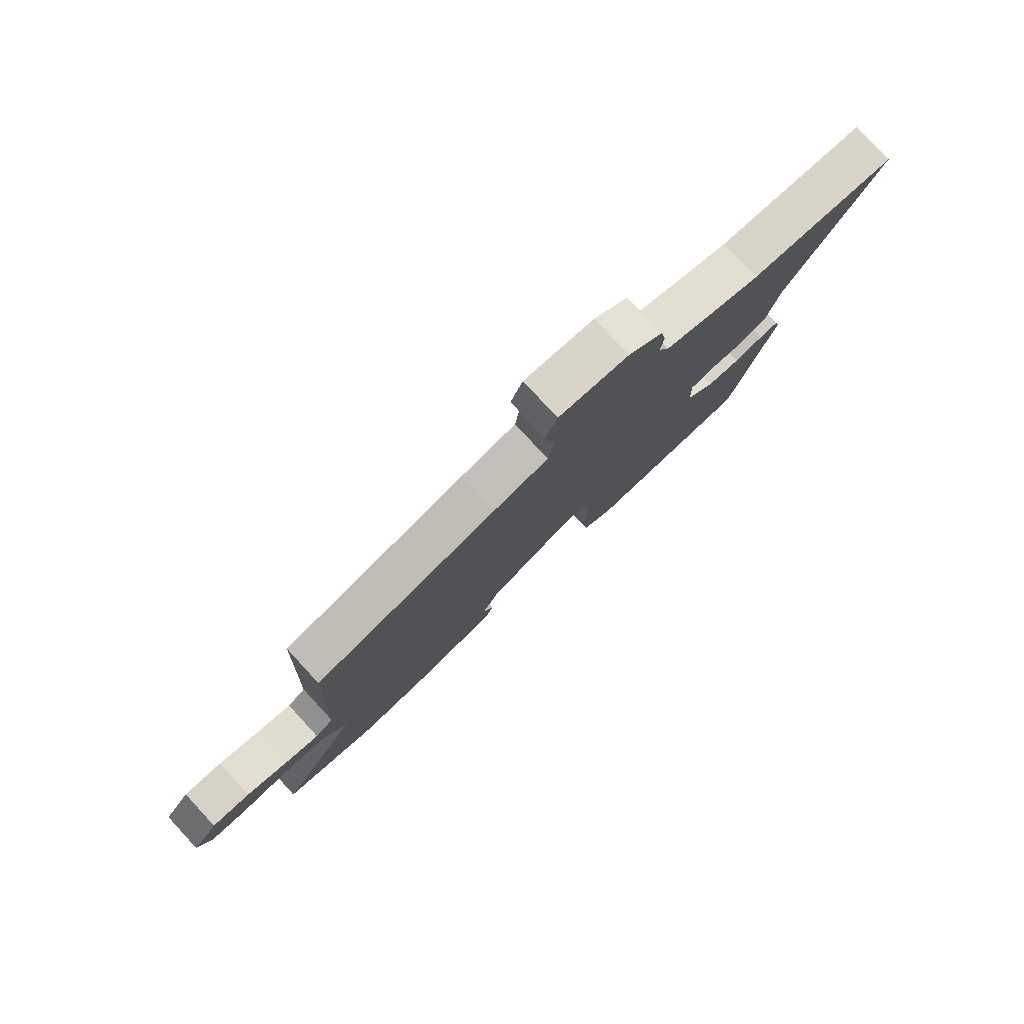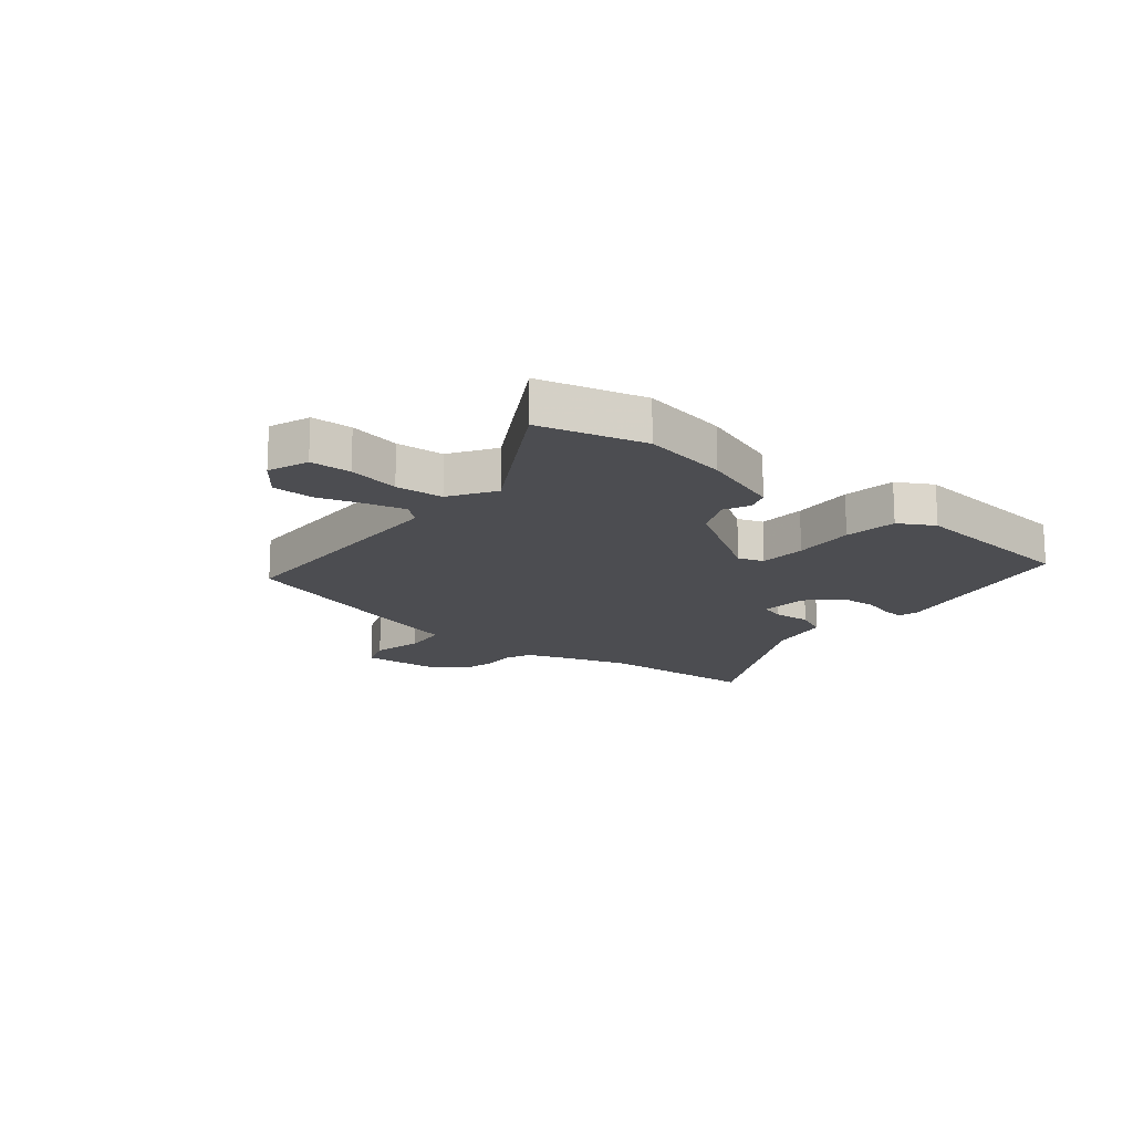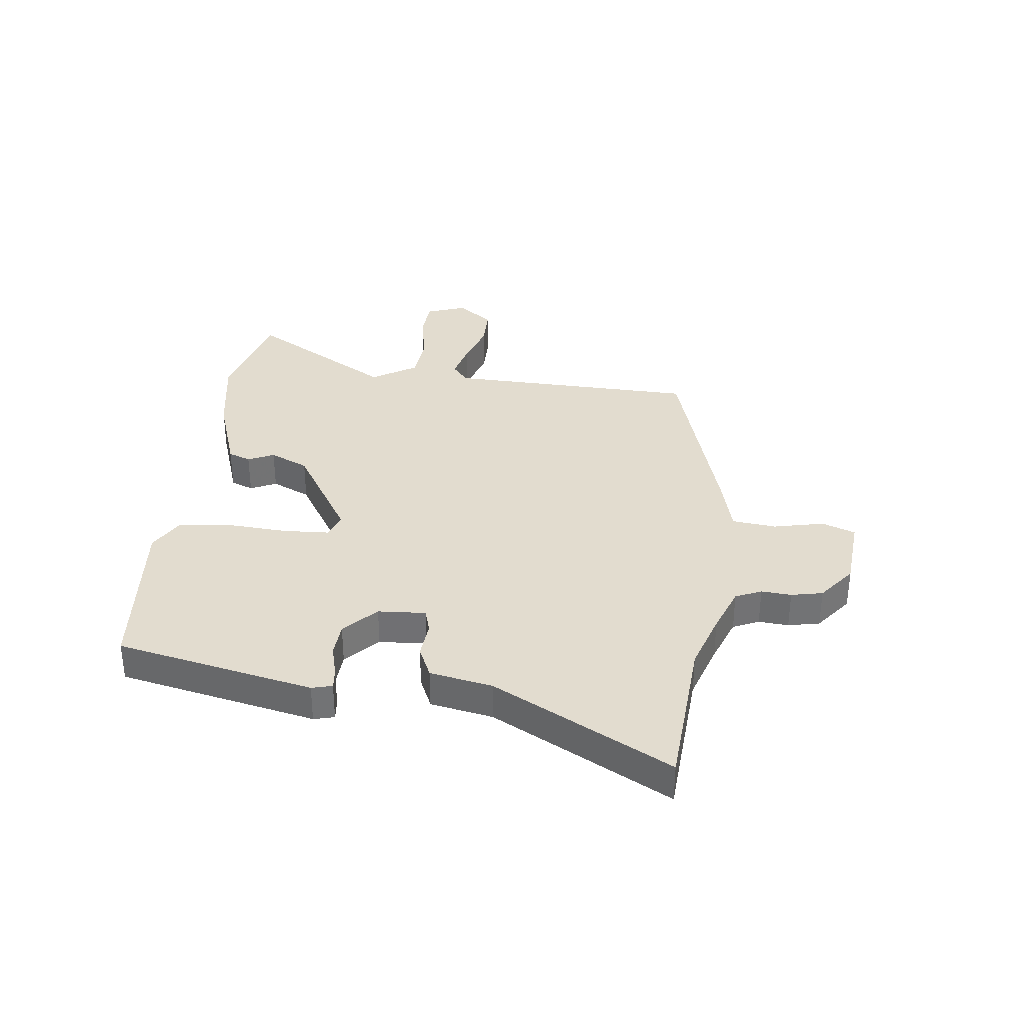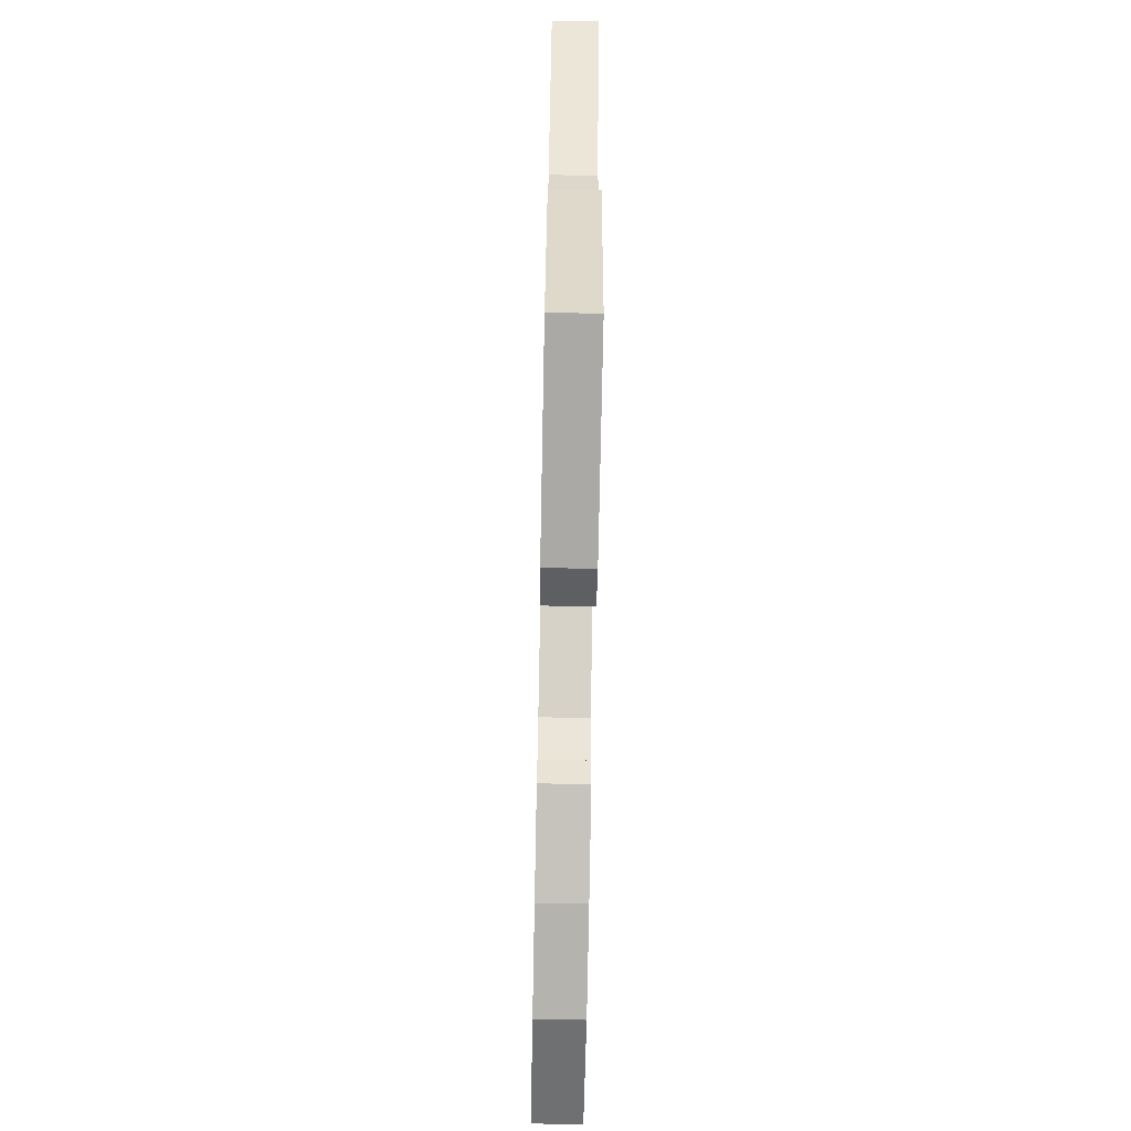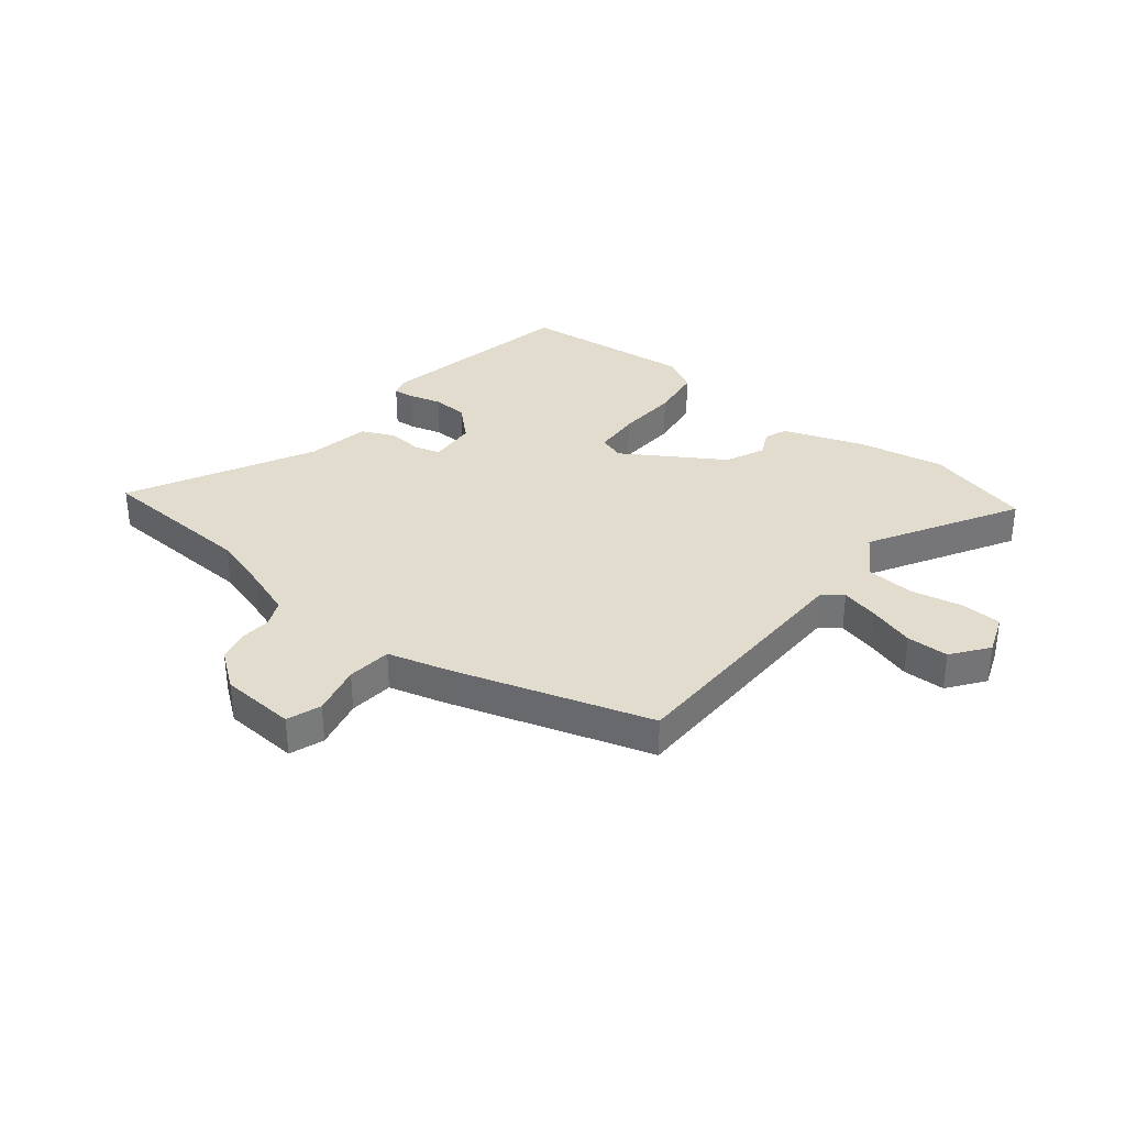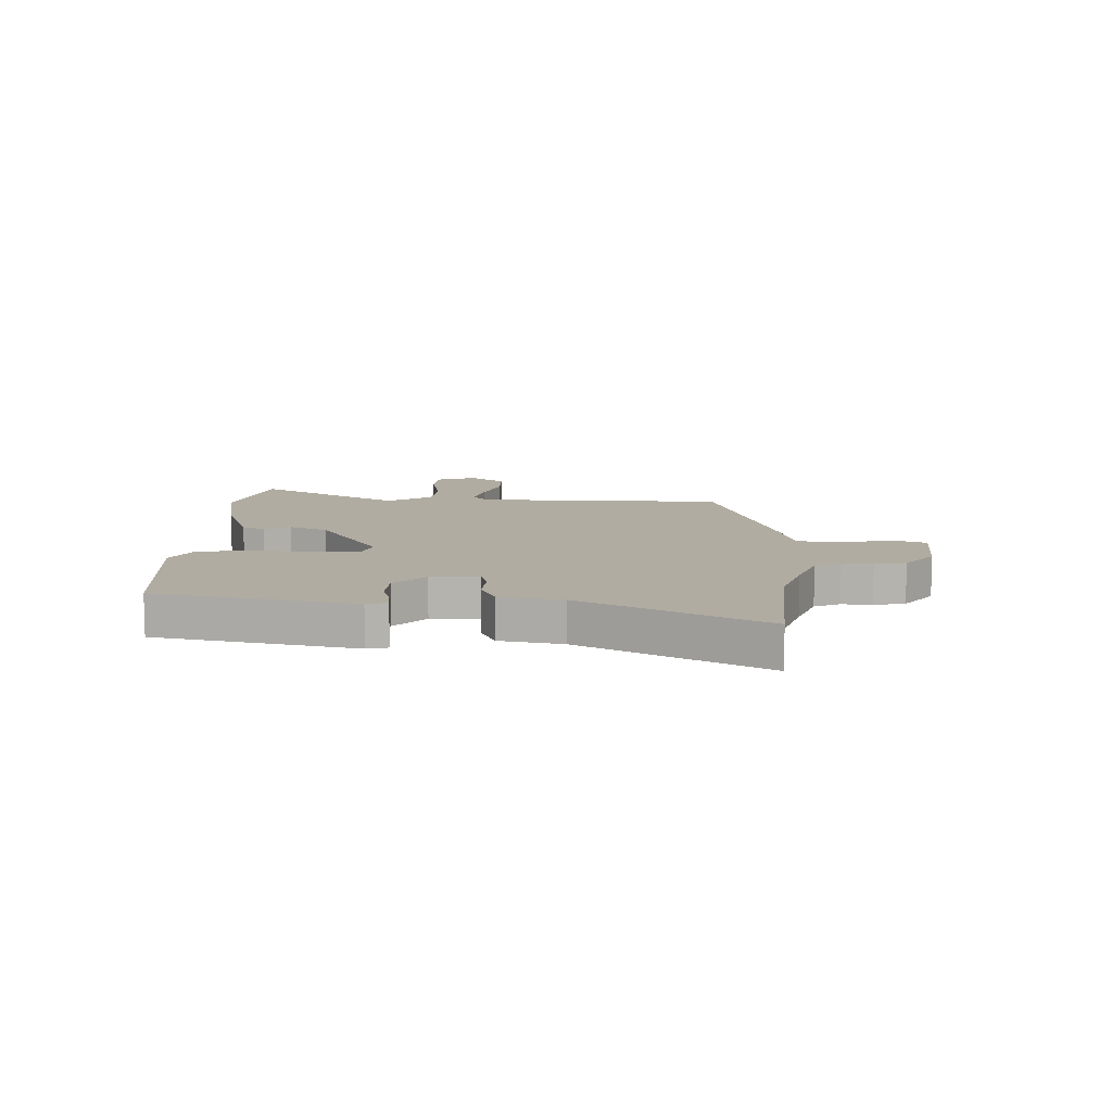
<metadata>
{"format":"obj","ext":"obj","renderer":"f3d","projection":"perspective","resolution":1024,"background":"white","views":[{"elev":79.7,"azim":137.2,"up":"+Z"},{"elev":-16.2,"azim":139.3,"up":"+Y"},{"elev":34.6,"azim":-84.2,"up":"+Y"},{"elev":-71.2,"azim":-91.1,"up":"+Z"},{"elev":34.0,"azim":37.1,"up":"+Y"},{"elev":10.2,"azim":-89.2,"up":"+Y"}]}
</metadata>
<code>
v 0.646 0.07 -0.458
v 0.46 0.07 -0.512
v 0.306 0.07 -0.488
v 0.16 0.07 -0.441
v 0.144 0.07 -0.401
v 0.165 0.07 -0.354
v 0.132 0.07 -0.285
v -0.047 0.07 -0.179
v -0.092 0.07 -0.196
v -0.095 0.07 -0.28
v -0.086 0.07 -0.39
v -0.097 0.07 -0.484
v -0.159 0.07 -0.521
v -0.47 0.07 -0.498
v -0.55 0.07 -0.144
v -0.541 0.07 -0.107
v -0.503 0.07 -0.11
v -0.446 0.07 -0.124
v -0.383 0.07 -0.119
v -0.326 0.07 -0.063
v -0.322 0.07 0.023
v -0.366 0.07 0.035
v -0.432 0.07 0.028
v -0.49 0.07 0.053
v -0.513 0.07 0.165
v -0.689 0.07 0.484
v -0.405 0.07 0.508
v -0.3 0.07 0.544
v -0.216 0.07 0.577
v -0.196 0.07 0.624
v -0.201 0.07 0.678
v -0.19 0.07 0.735
v -0.124 0.07 0.788
v 0.01 0.07 0.801
v 0.033 0.07 0.741
v 0.014 0.07 0.65
v 0.024 0.07 0.571
v 0.131 0.07 0.545
v 0.486 0.07 0.446
v 0.505 0.07 -0.005
v 0.541 0.07 -0.033
v 0.608 0.07 -0.015
v 0.689 0.07 0.013
v 0.764 0.07 0.014
v 0.814 0.07 -0.049
v 0.789 0.07 -0.122
v 0.716 0.07 -0.127
v 0.623 0.07 -0.111
v 0.538 0.07 -0.12
v 0.489 0.07 -0.201
v 0.646 0 -0.458
v 0.46 0 -0.512
v 0.306 0 -0.488
v 0.16 0 -0.441
v 0.144 0 -0.401
v 0.165 0 -0.354
v 0.132 0 -0.285
v -0.047 0 -0.179
v -0.092 0 -0.196
v -0.095 0 -0.28
v -0.086 0 -0.39
v -0.097 0 -0.484
v -0.159 0 -0.521
v -0.47 0 -0.498
v -0.55 0 -0.144
v -0.541 0 -0.107
v -0.503 0 -0.11
v -0.446 0 -0.124
v -0.383 0 -0.119
v -0.326 0 -0.063
v -0.322 0 0.023
v -0.366 0 0.035
v -0.432 0 0.028
v -0.49 0 0.053
v -0.513 0 0.165
v -0.689 0 0.484
v -0.405 0 0.508
v -0.3 0 0.544
v -0.216 0 0.577
v -0.196 0 0.624
v -0.201 0 0.678
v -0.19 0 0.735
v -0.124 0 0.788
v 0.01 0 0.801
v 0.033 0 0.741
v 0.014 0 0.65
v 0.024 0 0.571
v 0.131 0 0.545
v 0.486 0 0.446
v 0.505 0 -0.005
v 0.541 0 -0.033
v 0.608 0 -0.015
v 0.689 0 0.013
v 0.764 0 0.014
v 0.814 0 -0.049
v 0.789 0 -0.122
v 0.716 0 -0.127
v 0.623 0 -0.111
v 0.538 0 -0.12
v 0.489 0 -0.201
f 45 46 47 48
f 45 48 49
f 42 43 44 45
f 41 42 45 49
f 40 41 49 50
f 37 38 39 40
f 33 34 35 36
f 33 36 37
f 30 31 32 33
f 29 30 33 37
f 28 29 37 40
f 25 26 27
f 22 23 24 25
f 21 22 25 27
f 15 16 17 18
f 15 18 19
f 14 15 19
f 13 14 19 20
f 10 11 12 13
f 9 10 13 20
f 3 4 5 6
f 3 6 7
f 50 1 2 3
f 50 3 7
f 40 50 7 8
f 21 27 28 40
f 21 40 8
f 8 9 20 21
f 98 97 96 95
f 99 98 95
f 95 94 93 92
f 99 95 92 91
f 100 99 91 90
f 90 89 88 87
f 86 85 84 83
f 87 86 83
f 83 82 81 80
f 87 83 80 79
f 90 87 79 78
f 77 76 75
f 75 74 73 72
f 77 75 72 71
f 68 67 66 65
f 69 68 65
f 69 65 64
f 70 69 64 63
f 63 62 61 60
f 70 63 60 59
f 56 55 54 53
f 57 56 53
f 53 52 51 100
f 57 53 100
f 58 57 100 90
f 90 78 77 71
f 58 90 71
f 71 70 59 58
f 1 51 52 2
f 2 52 53 3
f 3 53 54 4
f 4 54 55 5
f 5 55 56 6
f 6 56 57 7
f 7 57 58 8
f 8 58 59 9
f 9 59 60 10
f 10 60 61 11
f 11 61 62 12
f 12 62 63 13
f 13 63 64 14
f 14 64 65 15
f 15 65 66 16
f 16 66 67 17
f 17 67 68 18
f 18 68 69 19
f 19 69 70 20
f 20 70 71 21
f 21 71 72 22
f 22 72 73 23
f 23 73 74 24
f 24 74 75 25
f 25 75 76 26
f 26 76 77 27
f 27 77 78 28
f 28 78 79 29
f 29 79 80 30
f 30 80 81 31
f 31 81 82 32
f 32 82 83 33
f 33 83 84 34
f 34 84 85 35
f 35 85 86 36
f 36 86 87 37
f 37 87 88 38
f 38 88 89 39
f 39 89 90 40
f 40 90 91 41
f 41 91 92 42
f 42 92 93 43
f 43 93 94 44
f 44 94 95 45
f 45 95 96 46
f 46 96 97 47
f 47 97 98 48
f 48 98 99 49
f 49 99 100 50
f 50 100 51 1

</code>
